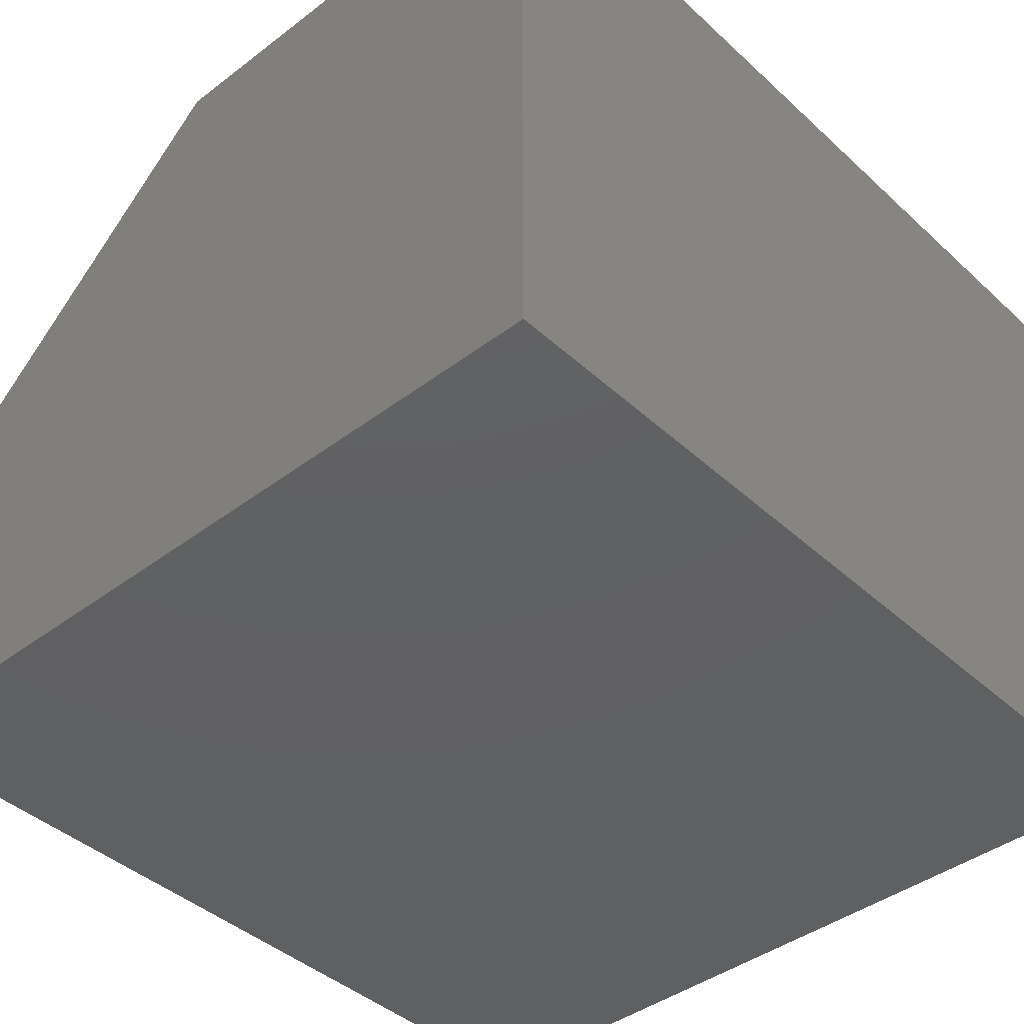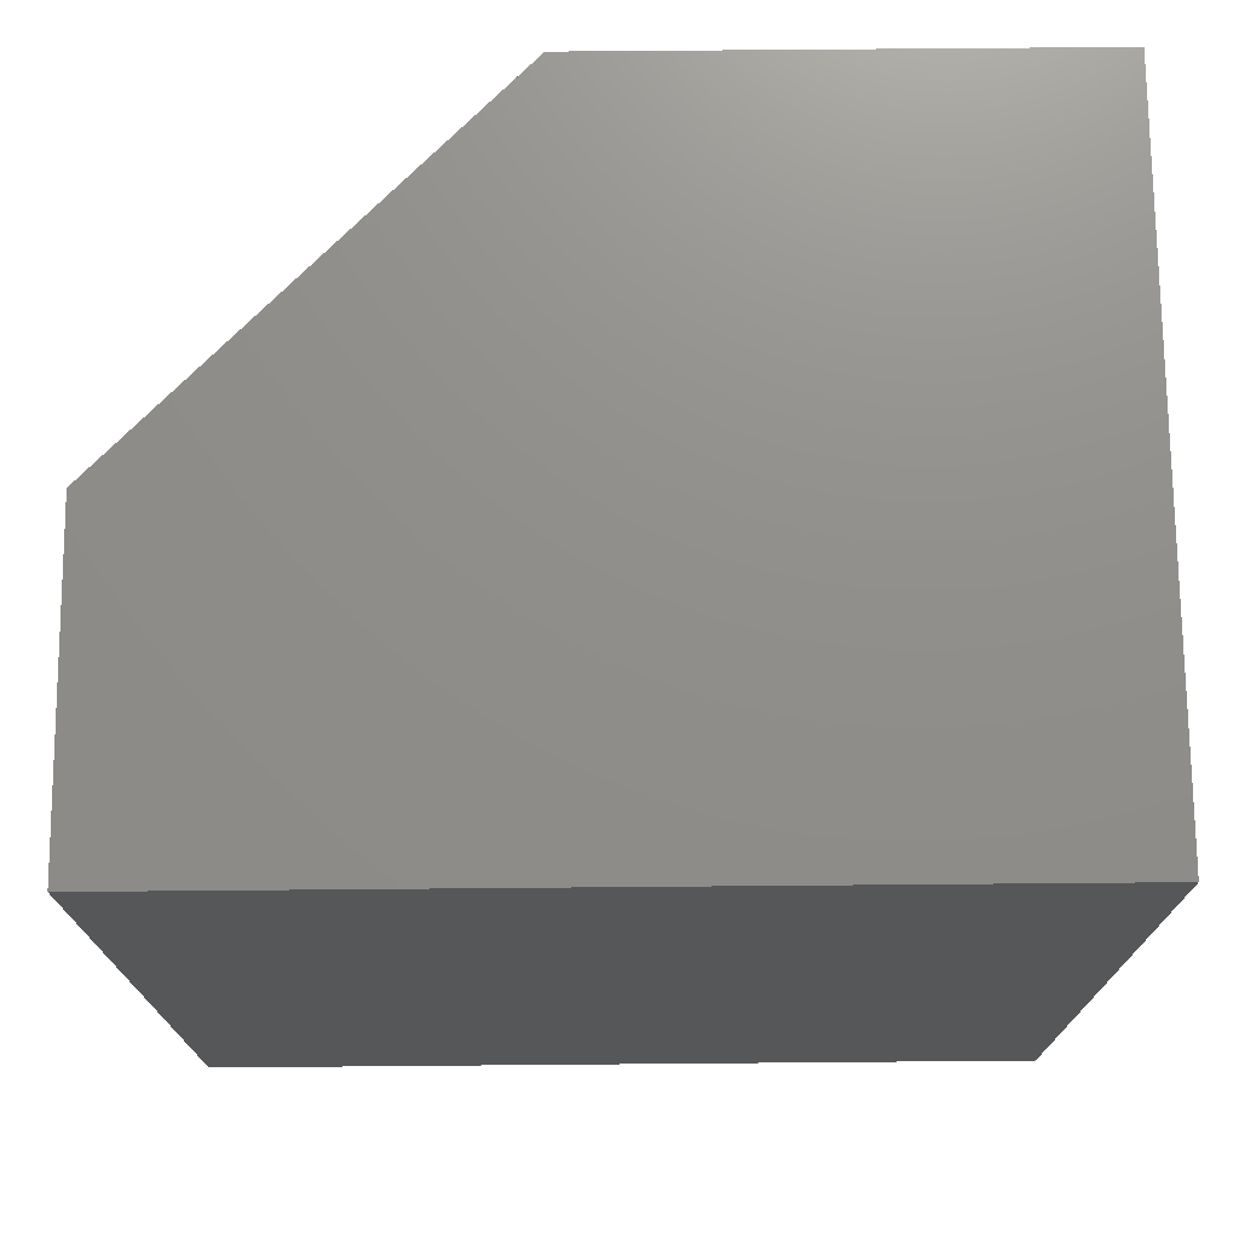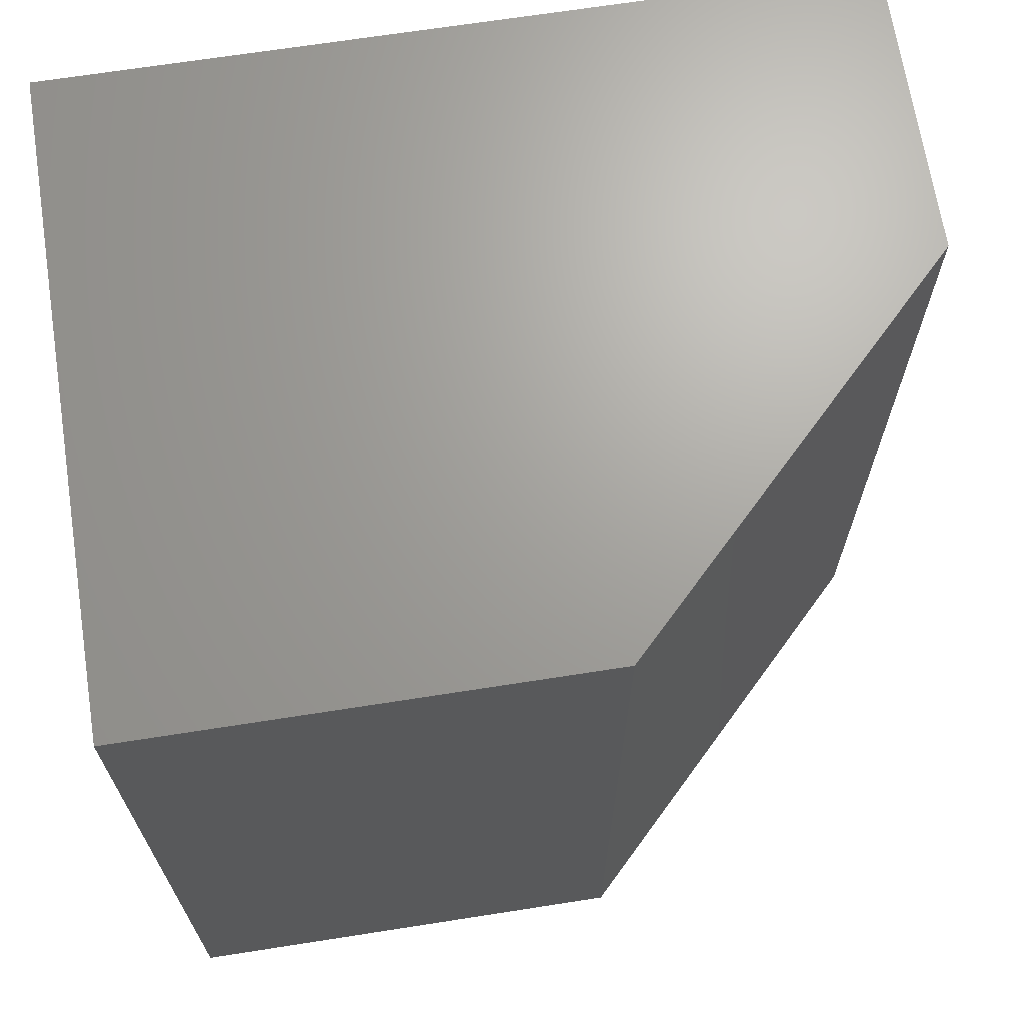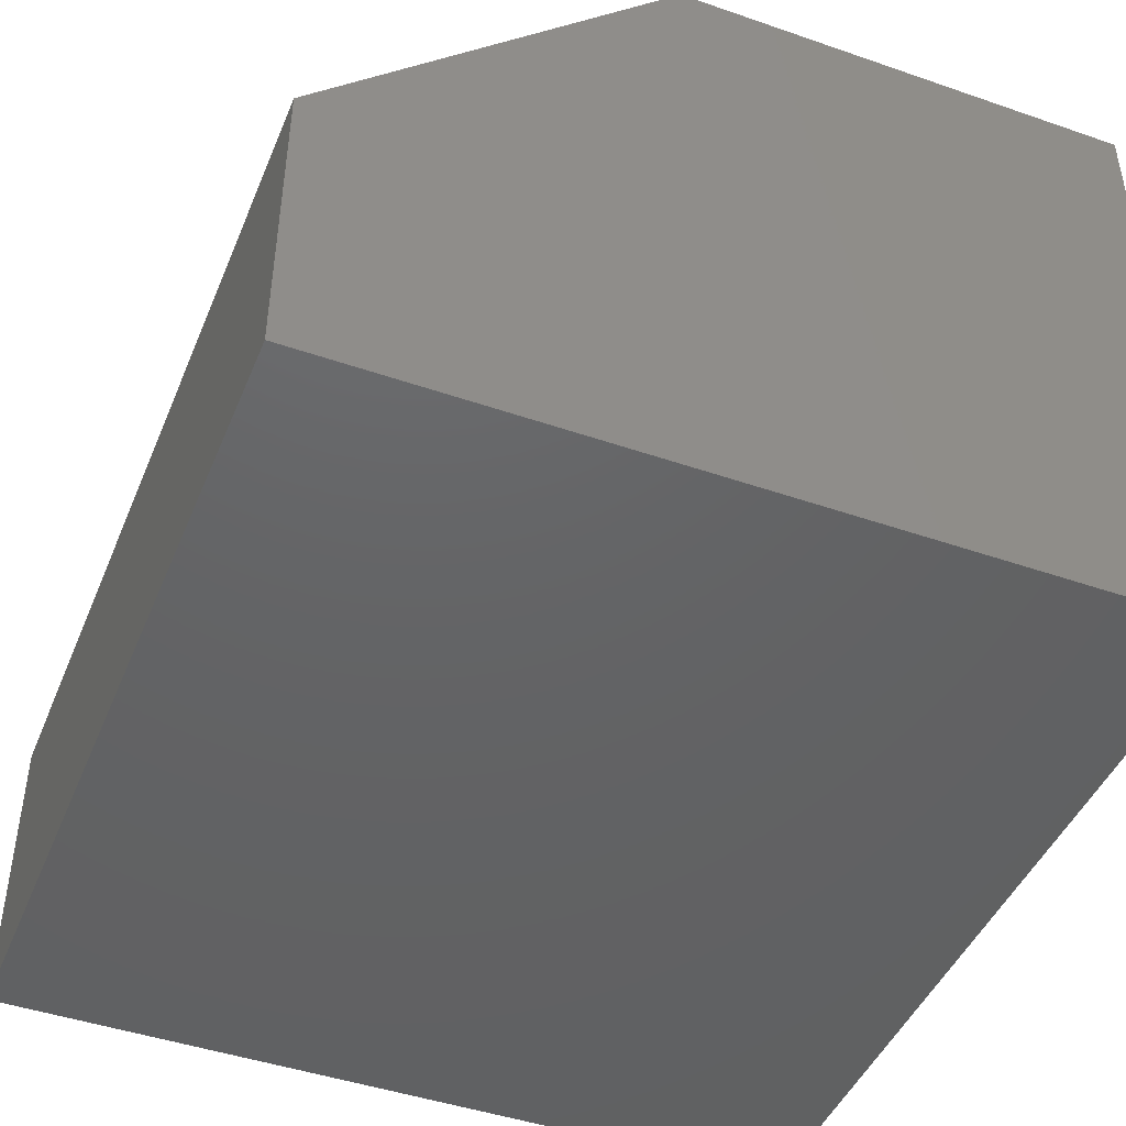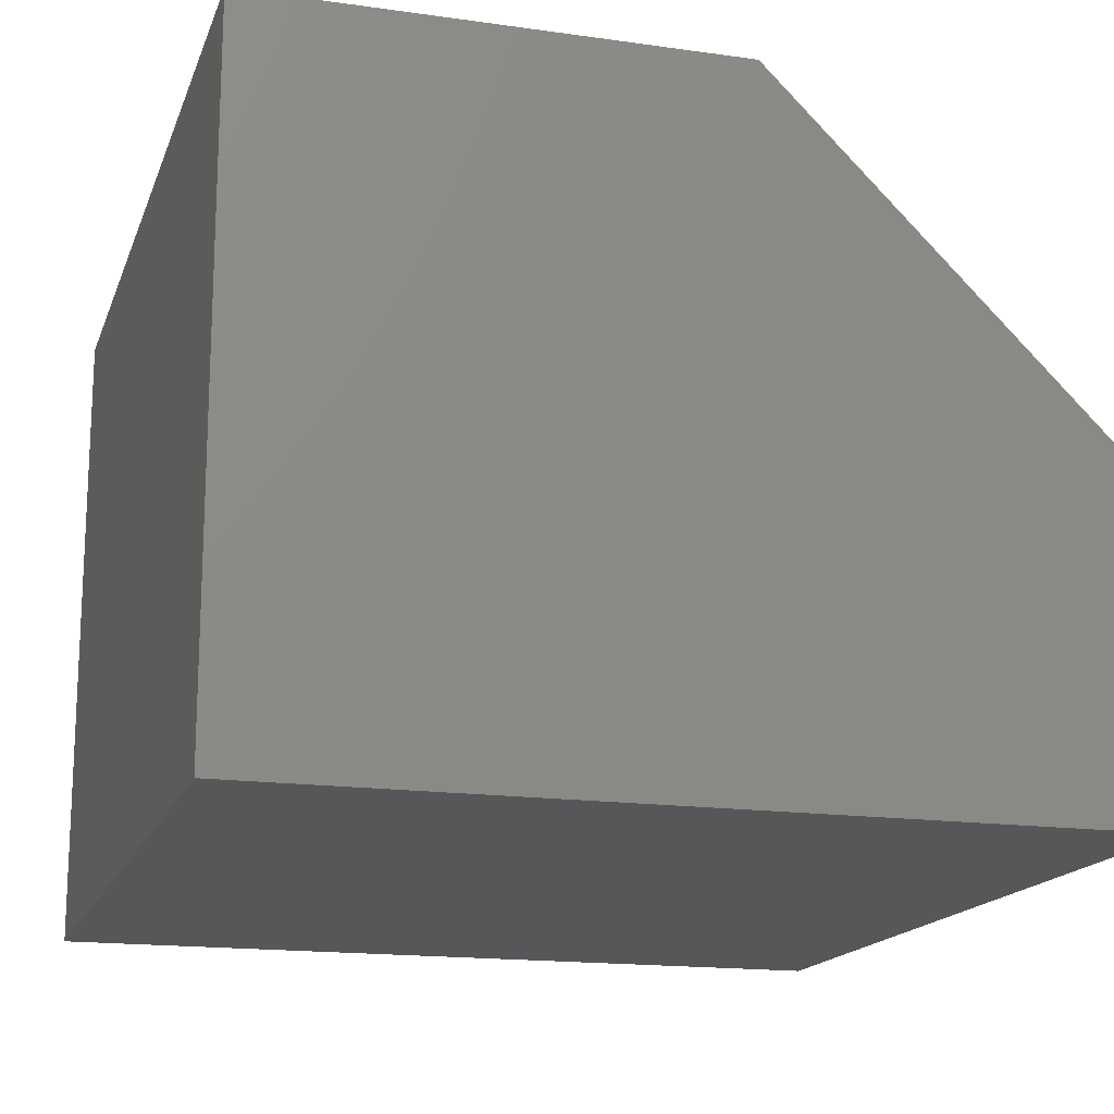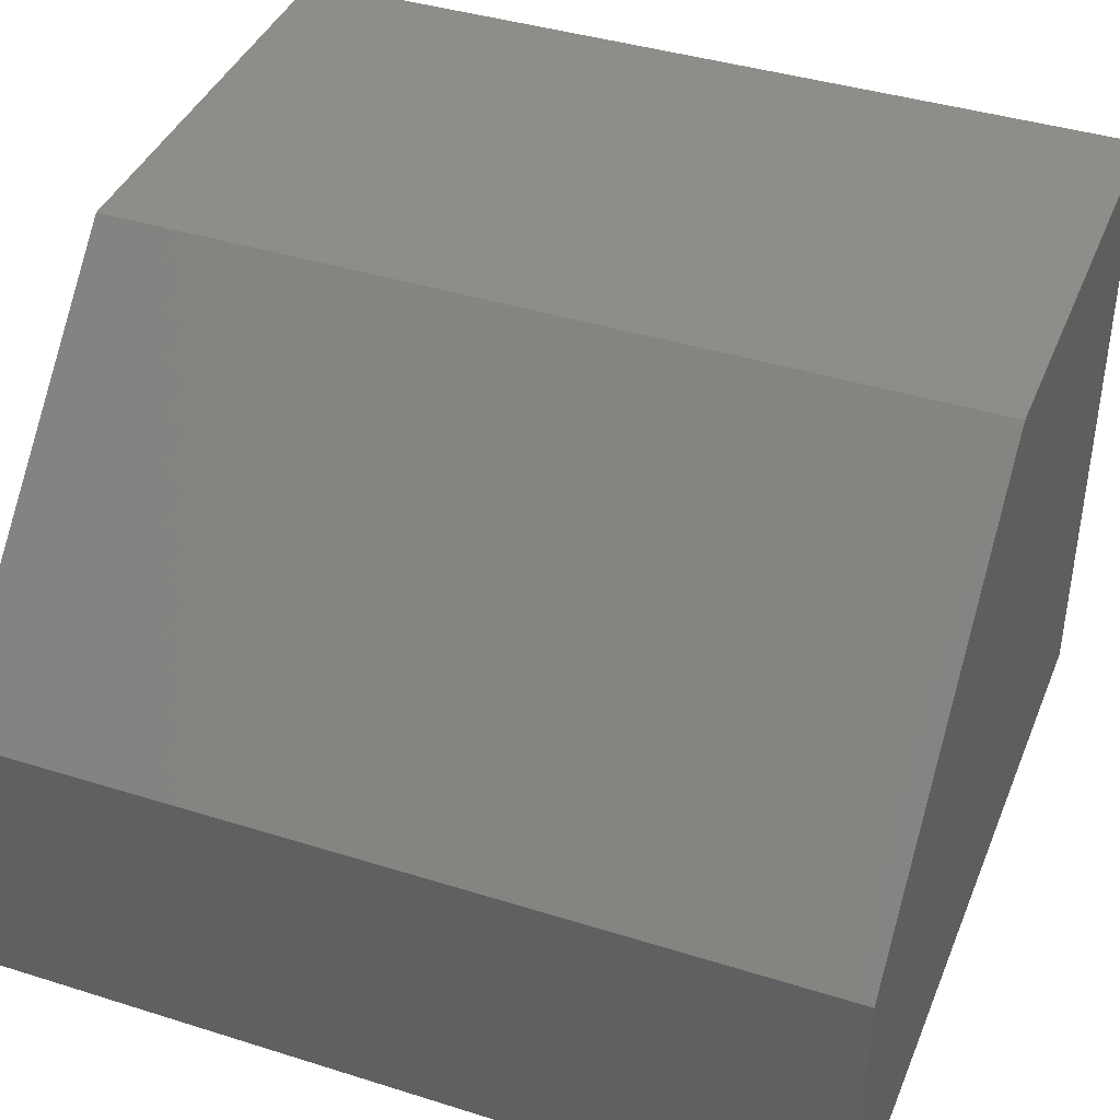
<metadata>
{"format":"stl","ext":"stl","renderer":"f3d","projection":"perspective","resolution":1024,"background":"white","views":[{"elev":-41.8,"azim":42.4,"up":"+Y"},{"elev":73.3,"azim":-0.5,"up":"+Z"},{"elev":68.1,"azim":171.1,"up":"+Z"},{"elev":-45.3,"azim":-21.8,"up":"+Y"},{"elev":-16.4,"azim":163.8,"up":"+Y"},{"elev":40.4,"azim":-68.9,"up":"+Y"}]}
</metadata>
<code>
# stl→obj: 10 verts, 16 faces
v -0.1743 6.392e-17 0.1421
v -0.1743 6.392e-17 0.2763
v -0.1026 7.187e-17 0.1421
v -0.1026 7.187e-17 0.2763
v -0.2289 -0.1016 0.2763
v -0.2289 -0.05469 0.2763
v -0.2289 -0.1016 0.1421
v -0.2289 -0.05469 0.1421
v -0.1026 -0.1016 0.2763
v -0.1026 -0.1016 0.1421
f 1 2 3
f 3 2 4
f 5 6 7
f 7 6 8
f 9 4 5
f 5 4 2
f 5 2 6
f 3 10 1
f 1 10 7
f 1 7 8
f 6 2 8
f 8 2 1
f 7 10 5
f 5 10 9
f 10 3 9
f 9 3 4

</code>
